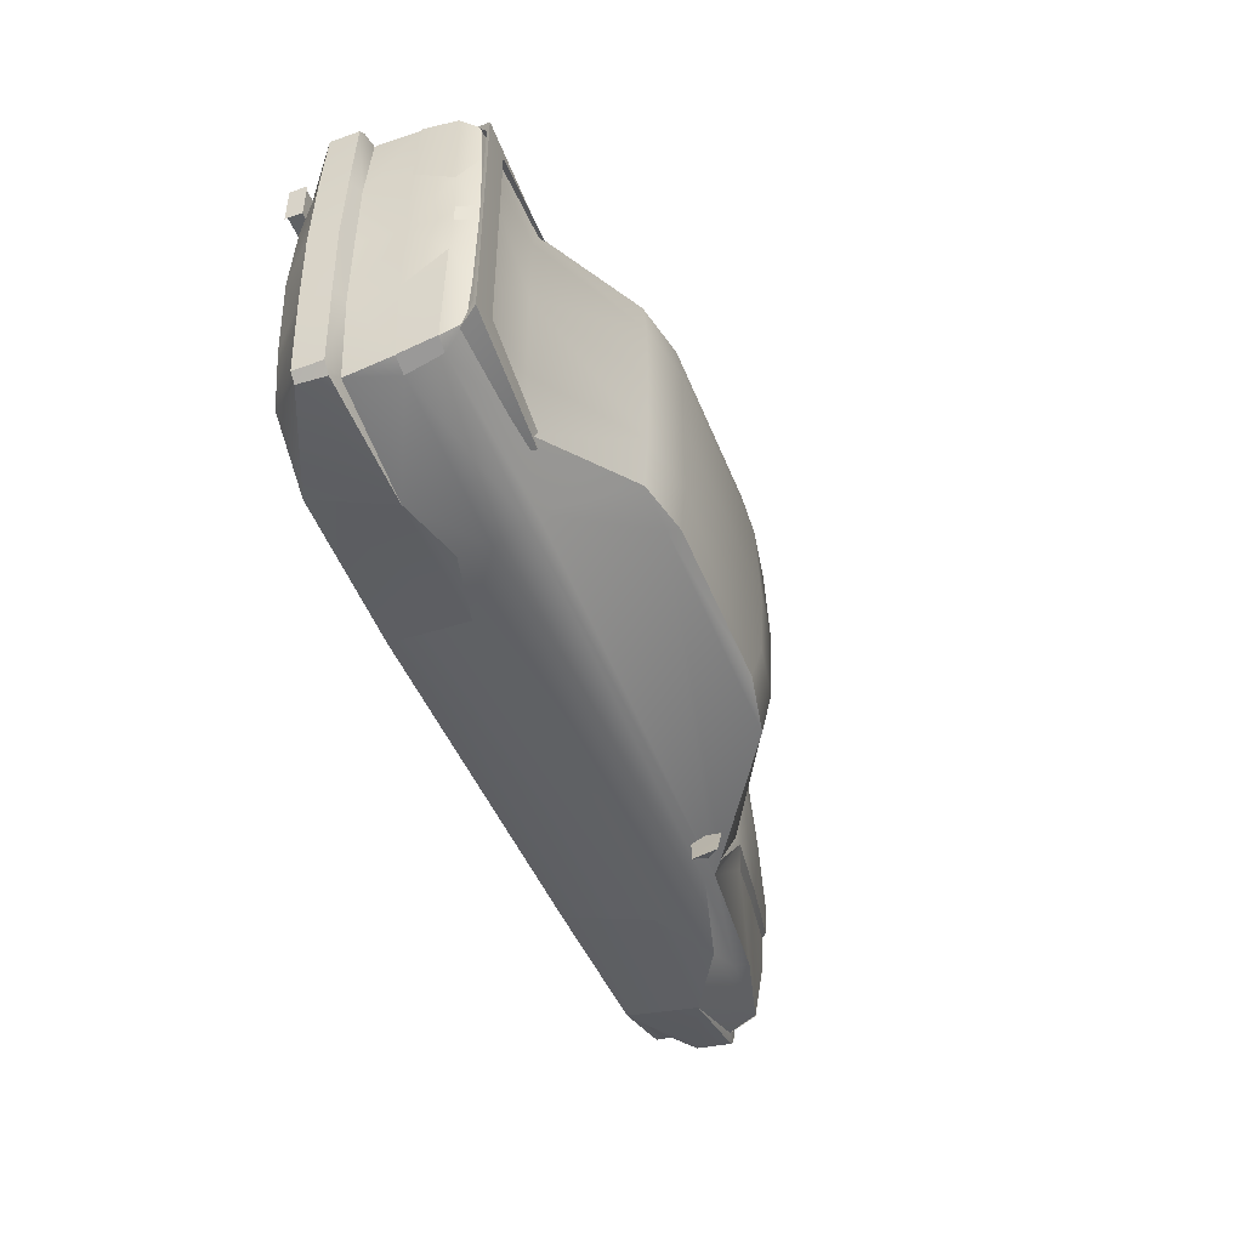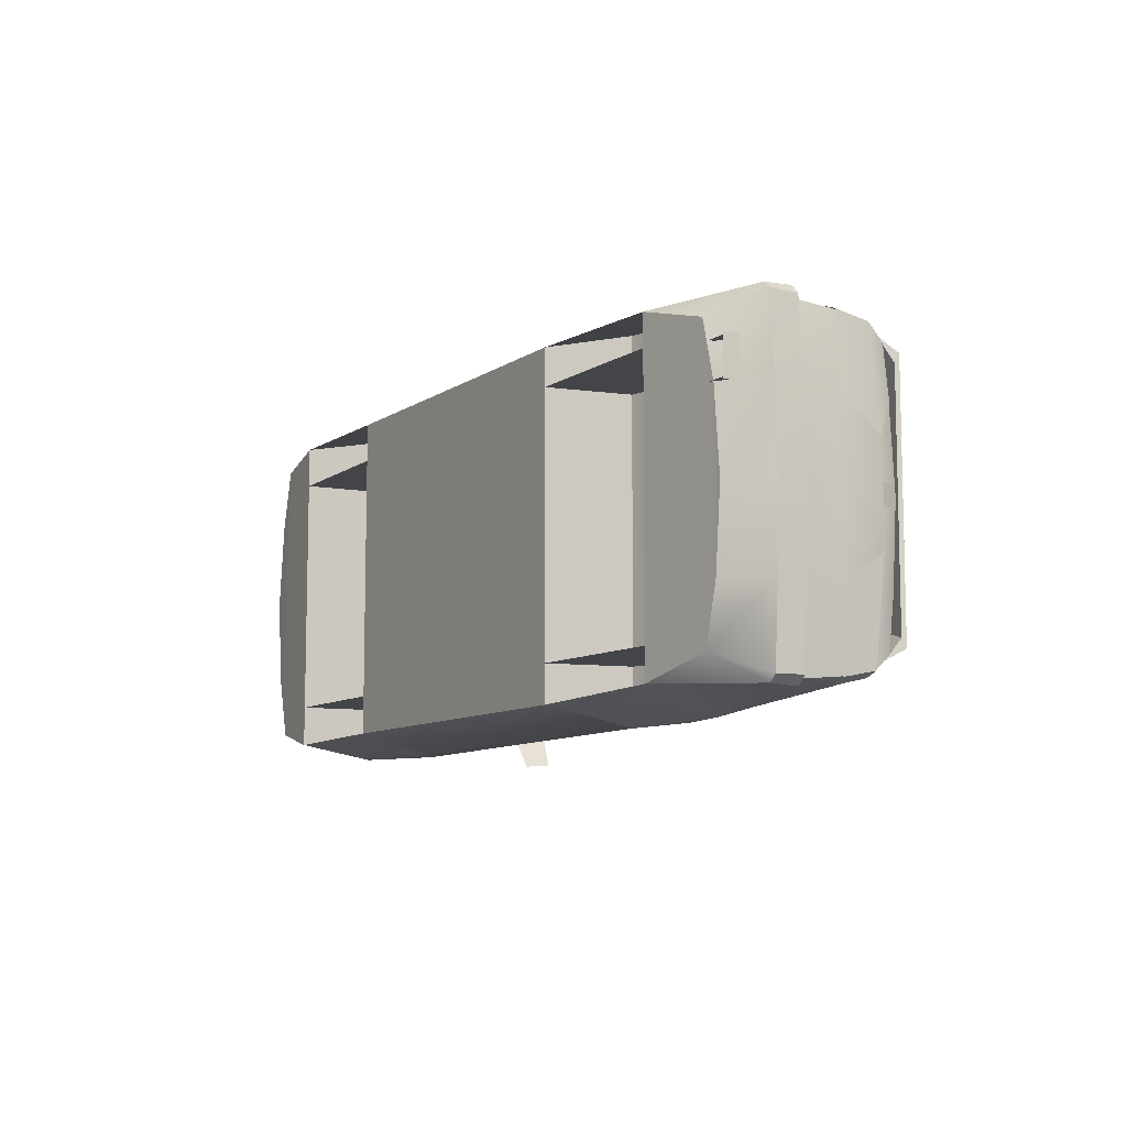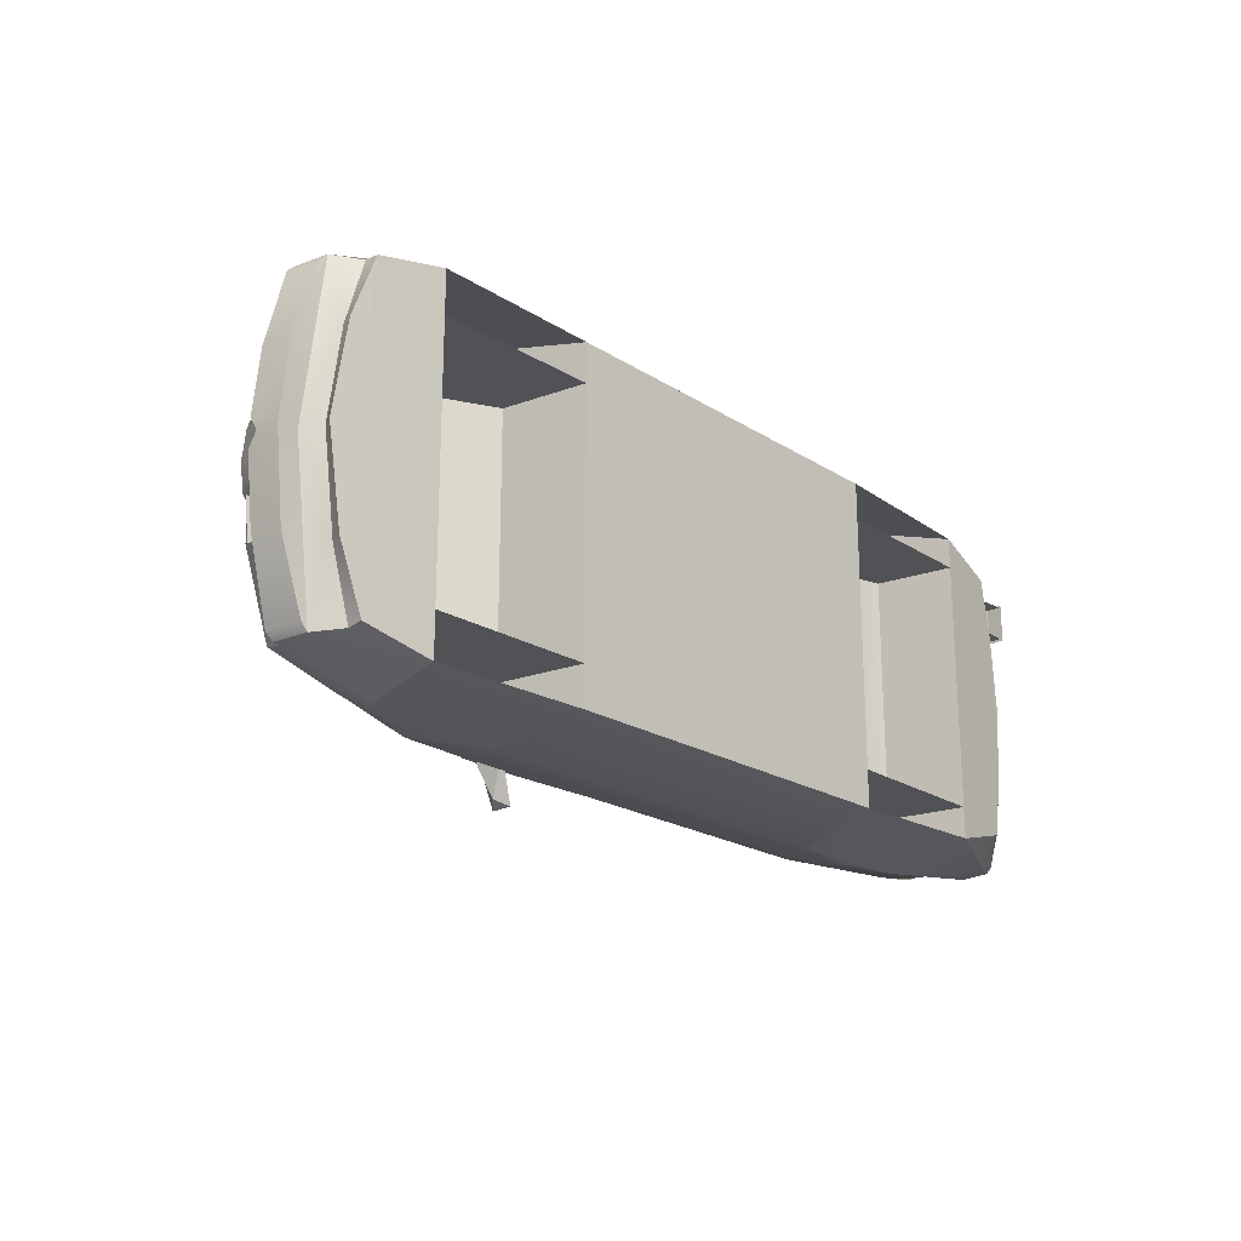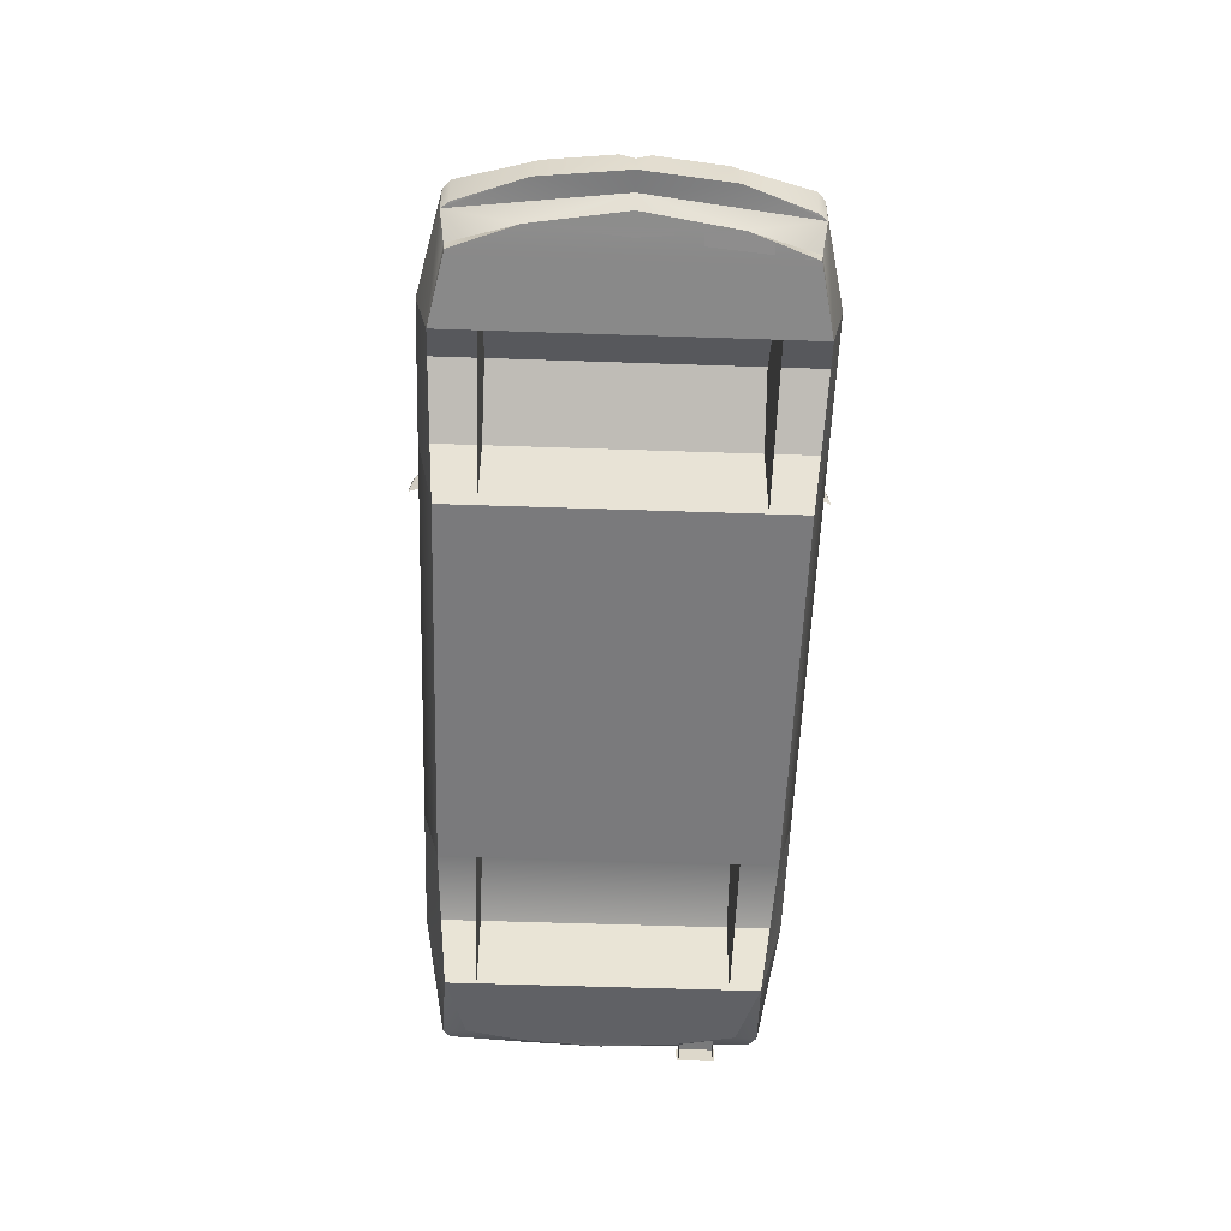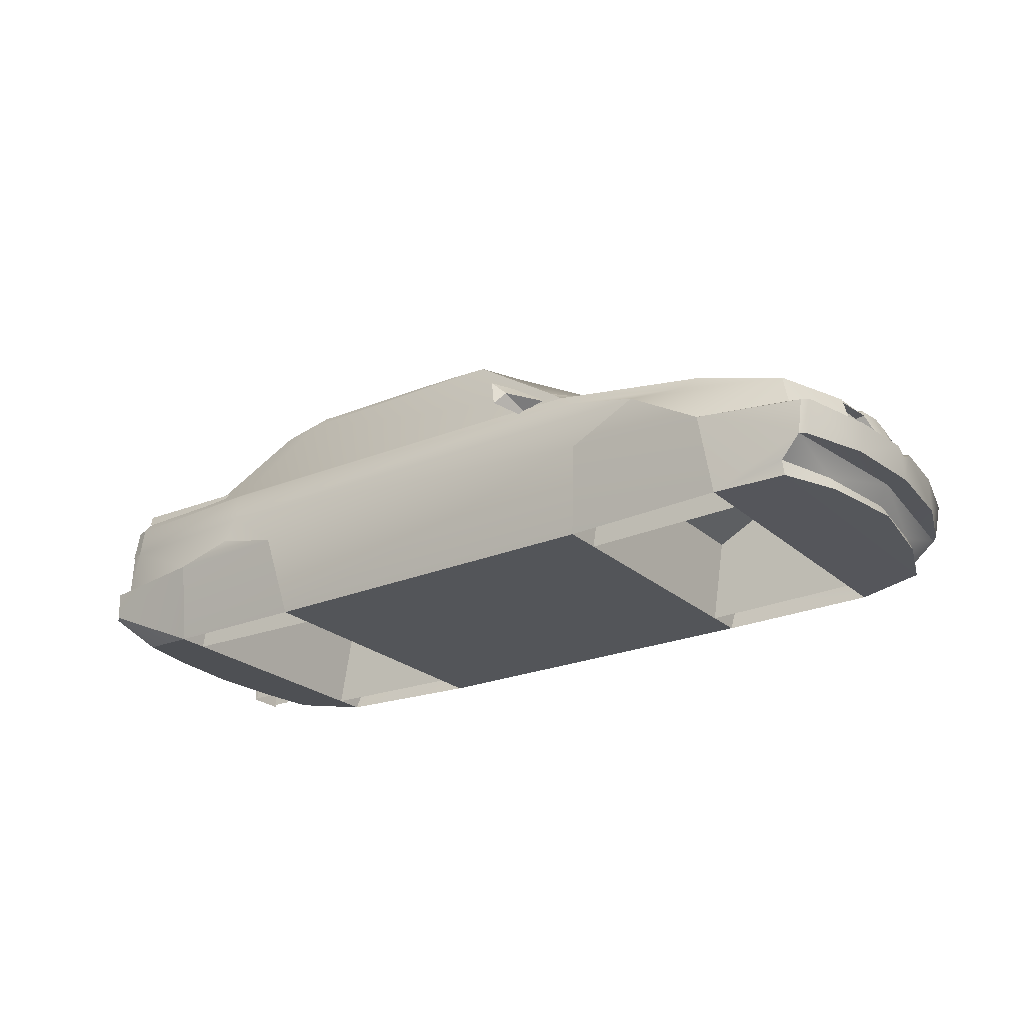
<metadata>
{"format":"obj","ext":"obj","renderer":"f3d","projection":"perspective","resolution":1024,"background":"white","views":[{"elev":-45.9,"azim":-68.8,"up":"+Y"},{"elev":-8.8,"azim":-120.1,"up":"+Y"},{"elev":-21.2,"azim":132.2,"up":"+Y"},{"elev":-58.3,"azim":88.0,"up":"+Z"},{"elev":-24.0,"azim":35.0,"up":"+Z"}]}
</metadata>
<code>
o ia55n
v 88.84 0 -10.83
v 86.93 0 -9.834
v 84.6 0 -21.46
v 88.73 0 -15.31
v 83.88 0 -1.311
v 63.51 0 3.791
v 40.44 0 7.289
v 12.55 0 23.53
v 2.189 0 25.37
v -36.79 0 25.63
v -46.91 0 23.61
v -67.75 0 12.55
v -84.39 0 11.67
v -85.68 0 8.091
v -85.52 0 0.4673
v -86.11 0 -7.586
v -88.84 0 -8.759
v -88.98 0 -13.96
v -83.12 0 -20.39
v 42.97 0 7.504
v 83.51 0 -19.33
v 85.07 0 -15.29
v 82.53 0 -18.88
v -36.36 23.4 22.32
v -34.56 21.99 24.06
v -0.9776 21.95 23.79
v 9.695 24.3 21.83
v -59.19 25.72 9.928
v -51.1 28.95 7.641
v -62.16 24.79 10.81
v -59.56 25.27 11.08
v -44.82 22.07 22.01
v 33.27 31.2 5.022
v 33.37 32.12 3.184
v -51.29 30.77 6.312
v 81.06 16.87 -19.22
v 77.64 28.72 -19.35
v 81.61 29.5 -15.52
v 82.71 28.07 -15.41
v 87.05 15.87 -15.29
v 65.23 31.16 -23.24
v 82.02 16.97 -21.74
v 77.84 28.4 -22.21
v 83.49 5.024 -1.585
v 86.63 2.268 -8.622
v 83.33 6.333 -2.308
v 61.69 14.23 2.403
v 82.82 12.94 -2.328
v 41.71 18.43 7.133
v 47.44 19.06 5.081
v 62.57 11.94 3.028
v 61.56 29.03 1.601
v 39.54 18.61 7.035
v -84.05 29.26 -7.899
v -85.91 30.55 -8.74
v -87.55 28.95 -8.74
v -79.58 25.41 -20.84
v -81.88 14.9 -20.51
v -88.41 14.39 -14
v -87.46 29.01 -13.98
v -81.47 29.6 0.526
v -63.39 33.62 -8.094
v -85.99 30.3 -13.98
v -84.43 28.48 0.526
v -83.51 25.57 9.518
v -82 28.17 6.859
v -84.7 21.27 11.88
v -84.48 27.21 6.957
v -83.51 24.65 10.42
v -85.09 22.89 12.55
v 50.39 33.8 -1.311
v 82.45 29.56 -9.228
v 83.86 28.25 -9.15
v 79.87 28.95 -8.524
v 85.07 15.11 -8.544
v 87.55 14.48 -9.287
v 64.02 33.91 -9.15
v 88.82 2.502 -9.228
v -38.76 33.74 -7.938
v -36.01 30.28 -23.52
v -66.01 29.22 -22.87
v 35.07 30.63 -23.67
v 37.61 33.97 -7.703
v 59.27 30.73 -0.4516
v 78.27 27.62 -2.895
v 11.87 14.43 23.1
v 1.095 14.29 25.08
v -35.69 14.03 25.21
v -46.33 13.76 23.22
v -66.31 16.32 11.9
v -60.56 23.69 11.75
v -80.15 20.04 12.72
v -83.92 15.09 11.16
v -85.77 9.109 7.974
v -85.58 14.39 0.5066
v -85.91 13.57 -7.665
v -88.36 13.72 -8.74
v -49.9 32.25 0.2521
v -51.35 33.48 -4.869
v 83.08 13.21 -2.993
v 84.02 5.884 -2.993
v 85.81 3.812 -7.273
v 84.62 14.68 -7.293
v 82.29 13.02 -6.785
v 81.98 12.1 -3.246
v 82.41 5.923 -3.246
v 82.73 4.086 -6.804
v 85.07 -15.11 -8.544
v 82.82 -12.94 -2.328
v 78.27 -27.62 -2.895
v 79.87 -28.95 -8.524
v 85.81 -3.812 -7.273
v 82.73 -4.086 -6.804
v 82.29 -13.02 -6.785
v 84.62 -14.68 -7.293
v 81.98 -12.1 -3.246
v 83.08 -13.21 -2.993
v 82.41 -5.923 -3.246
v 84.02 -5.884 -2.993
v 86.63 -2.268 -8.622
v 83.33 -6.333 -2.308
v 83.49 -5.024 -1.585
v 81.61 -29.5 -15.52
v 81.06 -16.87 -19.22
v -49.9 -32.25 0.2521
v 50.39 -33.8 -1.311
v 33.37 -32.12 3.184
v -51.29 -30.77 6.312
v -81.47 -29.6 0.526
v -82 -28.17 6.859
v -63.39 -33.62 -8.094
v -63 -23.38 -3.912
v -51.35 -33.48 -4.869
v -39.33 -23.38 -3.912
v -38.76 -33.74 -7.938
v 37.61 -33.97 -7.703
v 38.18 -23.38 -1.604
v -51.1 -28.95 7.641
v -36.36 -23.4 22.32
v 9.695 -24.3 21.83
v -0.9776 -21.95 23.79
v -34.56 -21.99 24.06
v -44.82 -22.07 22.01
v -62.16 -24.79 10.81
v 33.27 -31.2 5.022
v 77.64 -28.72 -19.35
v 87.05 -15.87 -15.29
v 82.71 -28.07 -15.41
v 65.23 -31.16 -23.24
v 65.43 -23.38 -23.24
v 77.84 -28.4 -22.21
v 82.02 -16.97 -21.74
v 61.69 -14.23 2.403
v 47.44 -19.06 5.081
v 41.71 -18.43 7.133
v 62.57 -11.94 3.028
v 61.56 -29.03 1.601
v 39.54 -18.61 7.035
v -84.05 -29.26 -7.899
v -87.55 -28.95 -8.74
v -85.91 -30.55 -8.74
v -79.58 -25.41 -20.84
v -87.46 -29.01 -13.98
v -88.41 -14.39 -14
v -81.88 -14.9 -20.51
v -85.99 -30.3 -13.98
v -84.43 -28.48 0.526
v -83.51 -24.65 10.42
v -84.48 -27.21 6.957
v 83.86 -28.25 -9.15
v 82.45 -29.56 -9.228
v 87.55 -14.48 -9.287
v 63.45 -23.38 -1.331
v 64.02 -33.91 -9.15
v 88.82 -2.502 -9.228
v -66.4 -23.38 -22.87
v -66.01 -29.22 -22.87
v -36.01 -30.28 -23.52
v -35.81 -23.38 -23.52
v 35.07 -30.63 -23.67
v 34.87 -23.38 -23.67
v 59.27 -30.55 -0.4516
v 11.87 -14.43 23.1
v 1.095 -14.29 25.08
v -35.69 -14.03 25.21
v -46.33 -13.76 23.22
v -66.31 -16.32 11.9
v -83.92 -15.09 11.16
v -85.77 -9.109 7.974
v -85.58 -14.39 0.5066
v -85.91 -13.57 -7.665
v -88.36 -13.72 -8.74
v -39.33 23.38 -3.912
v -35.81 23.38 -23.52
v -66.4 23.38 -22.87
v -63 23.38 -3.912
v 63.45 23.38 -1.331
v 65.43 23.38 -23.24
v 34.87 23.38 -23.67
v 38.18 23.38 -1.604
v 30.67 -30.49 7.035
v 21.46 36.91 5.1
v 20.84 36.67 9.714
v 29.6 29.95 5.784
v 24.98 29.11 3.673
v 22.93 31.59 9.85
v 23.5 35.67 7.153
v -84.58 1.74 11.32
v 85.6 1.759 -5.709
v 84.45 1.759 -2.563
v -85.68 1.74 8.228
v -85.27 21.44 -20.78
v -85.25 21.42 -18.32
v -81.16 15.01 -20.86
v -85.25 14.99 -20.82
v -85.31 15.01 -18.34
v -81.16 21.4 -20.84
v -81.16 15.05 -18.32
v -81.14 21.4 -18.36
v -85.42 21.83 -18.08
v -85.42 14.56 -18.08
v -85.38 14.56 -21.19
v -85.38 21.83 -21.19
v 24.98 -29.11 3.673
v 22.93 -31.59 9.85
v 29.6 -29.95 5.784
v 20.84 -36.67 9.714
v 23.5 -35.67 7.153
v 21.46 -36.91 5.1
v -84.58 -1.74 11.32
v -85.68 -1.74 8.228
v 85.6 -1.759 -5.709
v 84.45 -1.759 -2.563
v 30.67 30.49 7.035
v -83.51 -25.57 9.518
v -85.09 -23.65 12.55
v -84.7 -22.03 11.88
v -80.15 -20.8 12.72
v -59.19 -25.72 9.928
v -60.56 -23.69 11.75
v -59.56 -25.27 11.08
v 82.96 12.94 -2.328
v 80.01 28.95 -8.524
v 85.21 15.11 -8.544
v 78.41 27.62 -2.895
v 85.21 -15.11 -8.544
v 82.96 -12.94 -2.328
v 78.41 -27.62 -2.895
v 80.01 -28.95 -8.524
v -81.62 29.72 0.526
v -84.57 28.61 0.526
v -82.14 28.29 6.859
v -84.63 27.33 6.957
v -83.65 24.65 10.42
v -84.06 15.09 11.16
v -85.92 9.109 7.974
v -85.72 14.39 0.5066
v -81.62 -29.72 0.526
v -82.14 -28.29 6.859
v -84.57 -28.61 0.526
v -84.63 -27.33 6.957
v -85.92 -9.109 7.974
v -85.72 -14.39 0.5066
f 40 4 22
f 4 147 22
f 165 19 58
f 241 239 240
f 91 28 31
f 38 40 22
f 101 105 100
f 147 123 22
f 116 119 117
f 80 180 178
f 79 178 135
f 79 133 99
f 99 131 62
f 81 131 177
f 57 177 162
f 162 58 57
f 136 82 83
f 83 126 136
f 126 77 174
f 77 149 174
f 41 151 149
f 151 42 152
f 152 42 3
f 137 150 173
f 134 176 179
f 198 200 197
f 193 195 196
f 57 60 63
f 84 52 85
f 61 62 54
f 34 84 71
f 55 54 62
f 83 71 77
f 40 76 78
f 77 74 72
f 74 73 72
f 68 69 66
f 64 61 54
f 25 24 32
f 55 56 54
f 46 48 47
f 37 43 41
f 38 37 41
f 23 36 22
f 23 21 36
f 37 38 36
f 29 35 66
f 62 99 79
f 98 62 61
f 36 38 22
f 101 46 44
f 163 162 166
f 157 182 110
f 131 129 159
f 182 127 126
f 159 161 131
f 126 136 174
f 172 147 175
f 111 174 171
f 170 111 171
f 168 169 130
f 129 167 159
f 139 142 143
f 160 161 159
f 109 121 153
f 151 146 149
f 146 123 149
f 124 23 22
f 21 23 124
f 123 146 124
f 145 139 138
f 128 138 130
f 133 131 135
f 131 125 129
f 123 124 22
f 121 119 122
f 201 155 158
f 79 99 98
f 125 133 135
f 98 99 62
f 131 133 125
f 81 57 63
f 166 162 177
f 203 207 202
f 228 227 229
f 24 33 29
f 49 234 53
f 71 84 85
f 110 182 126
f 65 92 67
f 67 70 65
f 238 235 237
f 236 237 235
f 68 93 69
f 75 85 48
f 108 110 111
f 64 66 61
f 167 130 169
f 68 95 94
f 62 63 55
f 59 19 18
f 56 59 97
f 97 18 17
f 56 96 54
f 96 17 16
f 64 96 95
f 15 96 16
f 94 15 14
f 13 94 14
f 69 90 30
f 12 93 13
f 30 89 32
f 89 12 11
f 32 88 25
f 10 89 11
f 26 88 87
f 9 88 10
f 27 87 86
f 86 9 8
f 7 86 8
f 84 33 52
f 51 20 6
f 44 6 5
f 77 85 74
f 76 45 78
f 4 78 1
f 85 47 48
f 83 80 79
f 30 66 69
f 41 83 77
f 79 81 62
f 78 2 1
f 77 38 41
f 40 73 76
f 73 75 76
f 72 39 38
f 56 63 60
f 57 59 60
f 49 7 20
f 50 52 33
f 51 50 49
f 46 51 44
f 5 45 44
f 42 21 3
f 36 43 37
f 33 35 29
f 29 32 24
f 24 26 27
f 83 98 71
f 61 35 98
f 98 34 71
f 44 102 101
f 101 107 106
f 100 46 101
f 75 102 45
f 104 106 107
f 100 104 103
f 102 104 107
f 169 190 167
f 131 166 177
f 19 164 18
f 160 164 163
f 18 192 17
f 191 160 159
f 17 191 16
f 167 191 159
f 15 191 190
f 15 189 14
f 188 169 168
f 13 189 188
f 187 168 144
f 12 188 187
f 186 144 143
f 12 186 11
f 185 143 142
f 10 186 185
f 141 185 142
f 9 185 184
f 140 184 141
f 9 183 8
f 183 201 158
f 7 183 158
f 145 182 157
f 20 156 6
f 6 122 5
f 174 110 126
f 172 120 108
f 4 175 147
f 110 153 157
f 178 136 135
f 144 130 138
f 136 149 174
f 135 177 178
f 175 2 120
f 123 174 149
f 147 170 148
f 170 108 111
f 148 171 123
f 160 166 161
f 162 164 165
f 155 7 158
f 157 154 145
f 156 154 153
f 156 121 122
f 155 145 154
f 120 5 122
f 152 21 124
f 151 124 146
f 145 128 127
f 138 143 144
f 139 141 142
f 125 136 126
f 129 128 130
f 125 127 128
f 122 112 120
f 119 113 112
f 117 121 109
f 108 112 115
f 114 118 116
f 114 117 115
f 112 114 115
f 139 201 140
f 223 221 220
f 212 219 217
f 215 218 216
f 218 213 216
f 210 232 209
f 211 230 208
f 207 205 202
f 202 206 203
f 206 207 203
f 224 228 229
f 229 225 224
f 225 228 226
f 86 234 27
f 33 49 50
f 24 234 33
f 31 65 70
f 31 92 91
f 238 70 236
f 92 237 67
f 91 65 28
f 67 236 70
f 241 235 239
f 241 238 236
f 235 240 239
f 244 245 242
f 246 248 249
f 253 257 256
f 253 255 254
f 251 252 250
f 261 263 260
f 260 259 261
f 38 39 40
f 101 106 105
f 147 148 123
f 116 118 119
f 80 82 180
f 79 80 178
f 79 135 133
f 99 133 131
f 81 62 131
f 57 81 177
f 162 165 58
f 136 180 82
f 83 71 126
f 126 71 77
f 77 41 149
f 41 43 151
f 151 43 42
f 152 43 42
f 137 181 150
f 134 132 176
f 198 199 200
f 193 194 195
f 68 94 93
f 75 74 85
f 108 109 110
f 64 68 66
f 167 129 130
f 68 64 95
f 62 81 63
f 59 58 19
f 56 60 59
f 97 59 18
f 56 97 96
f 96 97 17
f 64 54 96
f 15 95 96
f 94 95 15
f 13 93 94
f 69 93 90
f 12 90 93
f 30 90 89
f 89 90 12
f 32 89 88
f 10 88 89
f 26 25 88
f 9 87 88
f 27 26 87
f 86 87 9
f 7 53 86
f 84 34 33
f 51 49 20
f 44 51 6
f 77 71 85
f 76 75 45
f 4 40 78
f 85 52 47
f 83 82 80
f 30 29 66
f 41 82 83
f 79 80 81
f 78 45 2
f 77 72 38
f 40 39 73
f 73 74 75
f 72 73 39
f 56 55 63
f 57 58 59
f 49 53 7
f 50 47 52
f 51 47 50
f 46 47 51
f 5 2 45
f 42 36 21
f 36 42 43
f 33 34 35
f 29 30 32
f 24 25 26
f 83 79 98
f 61 66 35
f 98 35 34
f 44 45 102
f 101 102 107
f 100 48 46
f 75 103 102
f 104 105 106
f 100 105 104
f 102 103 104
f 169 189 190
f 131 161 166
f 19 165 164
f 160 192 164
f 18 164 192
f 191 192 160
f 17 192 191
f 167 190 191
f 15 16 191
f 15 190 189
f 188 189 169
f 13 14 189
f 187 188 168
f 12 13 188
f 186 187 144
f 12 187 186
f 185 186 143
f 10 11 186
f 141 184 185
f 9 10 185
f 140 183 184
f 9 184 183
f 183 140 201
f 7 8 183
f 145 127 182
f 20 155 156
f 6 156 122
f 174 111 110
f 172 175 120
f 4 1 175
f 110 109 153
f 178 180 136
f 144 168 130
f 136 180 149
f 135 131 177
f 175 1 2
f 123 171 174
f 147 172 170
f 170 172 108
f 148 170 171
f 160 163 166
f 162 163 164
f 155 20 7
f 157 153 154
f 156 155 154
f 156 153 121
f 155 201 145
f 120 2 5
f 152 3 21
f 151 152 124
f 145 138 128
f 138 139 143
f 139 140 141
f 125 135 136
f 129 125 128
f 125 126 127
f 122 119 112
f 119 118 113
f 117 119 121
f 108 120 112
f 114 113 118
f 114 116 117
f 112 113 114
f 139 145 201
f 223 222 221
f 212 213 219
f 215 214 218
f 218 219 213
f 210 233 232
f 211 231 230
f 207 204 205
f 202 205 206
f 206 204 207
f 224 226 228
f 229 227 225
f 225 227 228
f 86 53 234
f 33 234 49
f 24 27 234
f 31 28 65
f 31 70 92
f 238 92 70
f 92 238 237
f 91 92 65
f 67 237 236
f 241 236 235
f 241 240 238
f 235 238 240
f 244 243 245
f 246 247 248
f 253 251 257
f 253 256 255
f 251 253 252
f 261 262 263
f 260 258 259

</code>
